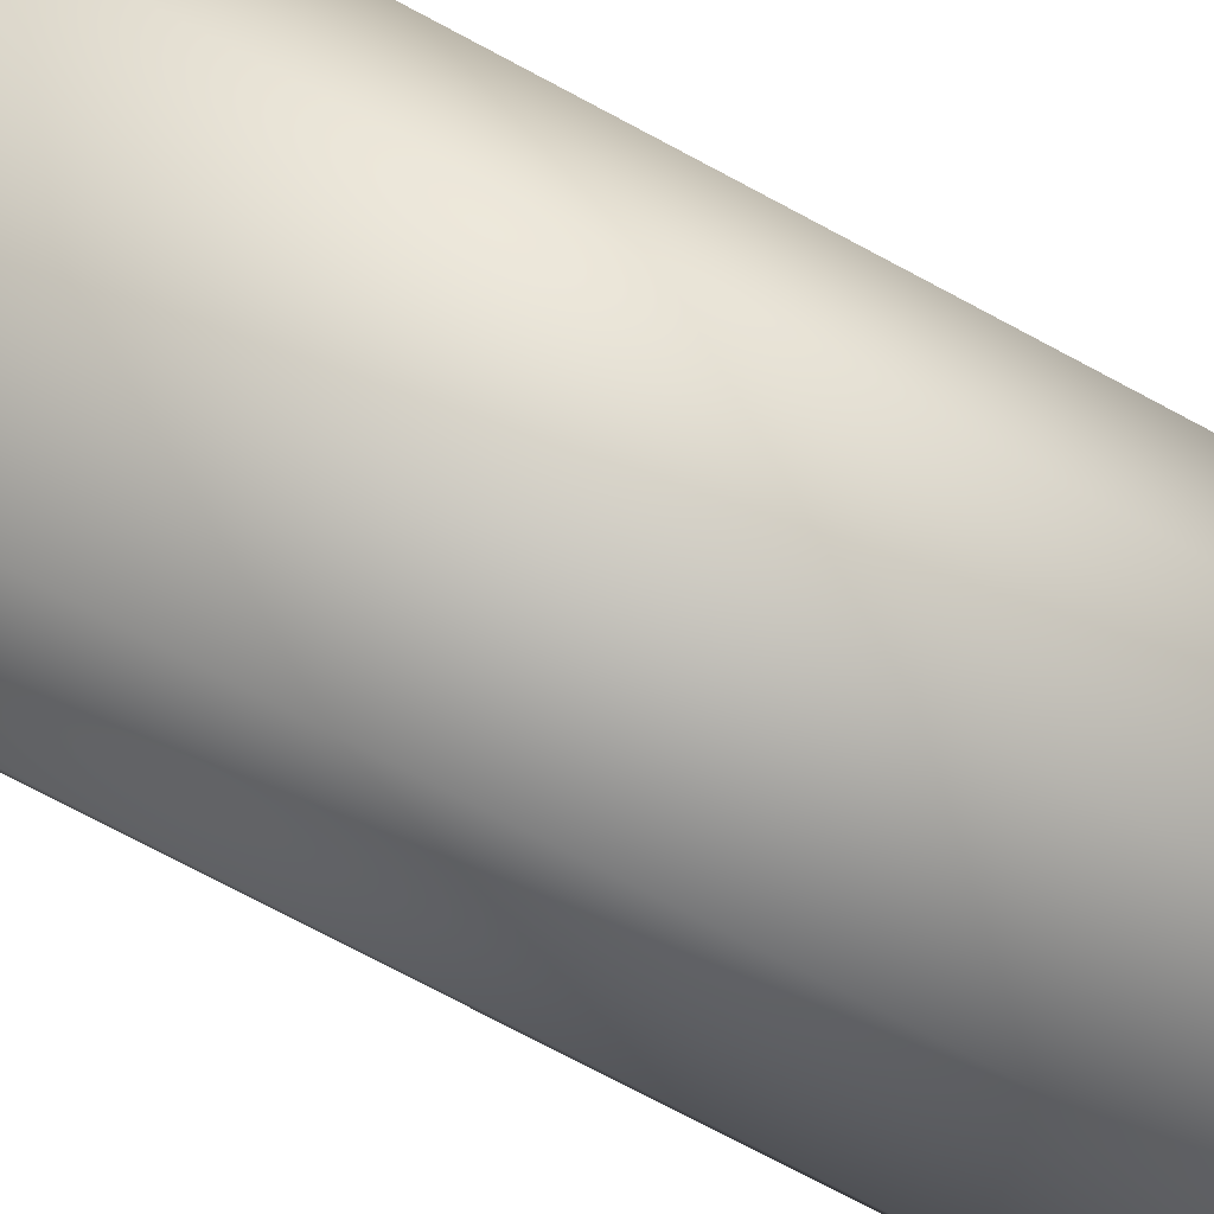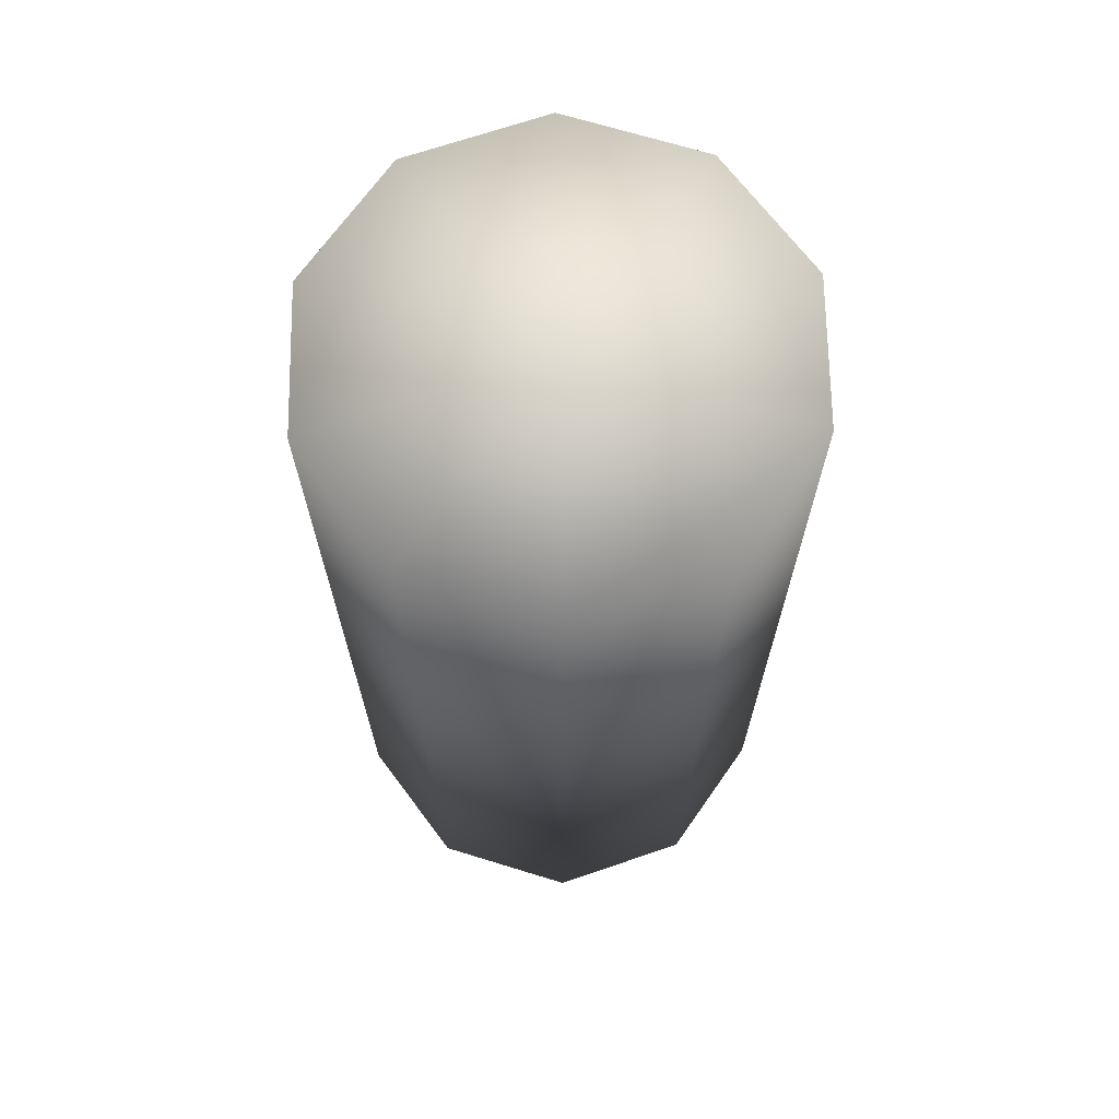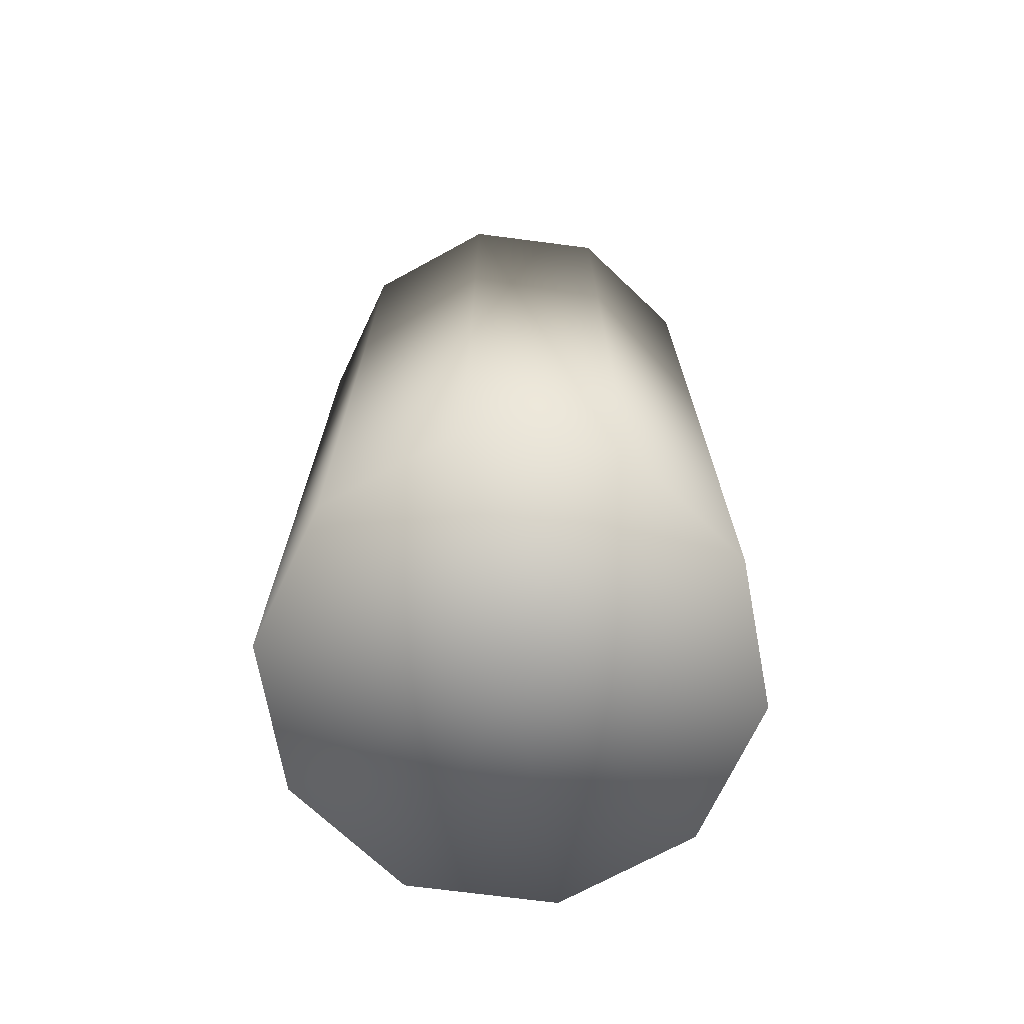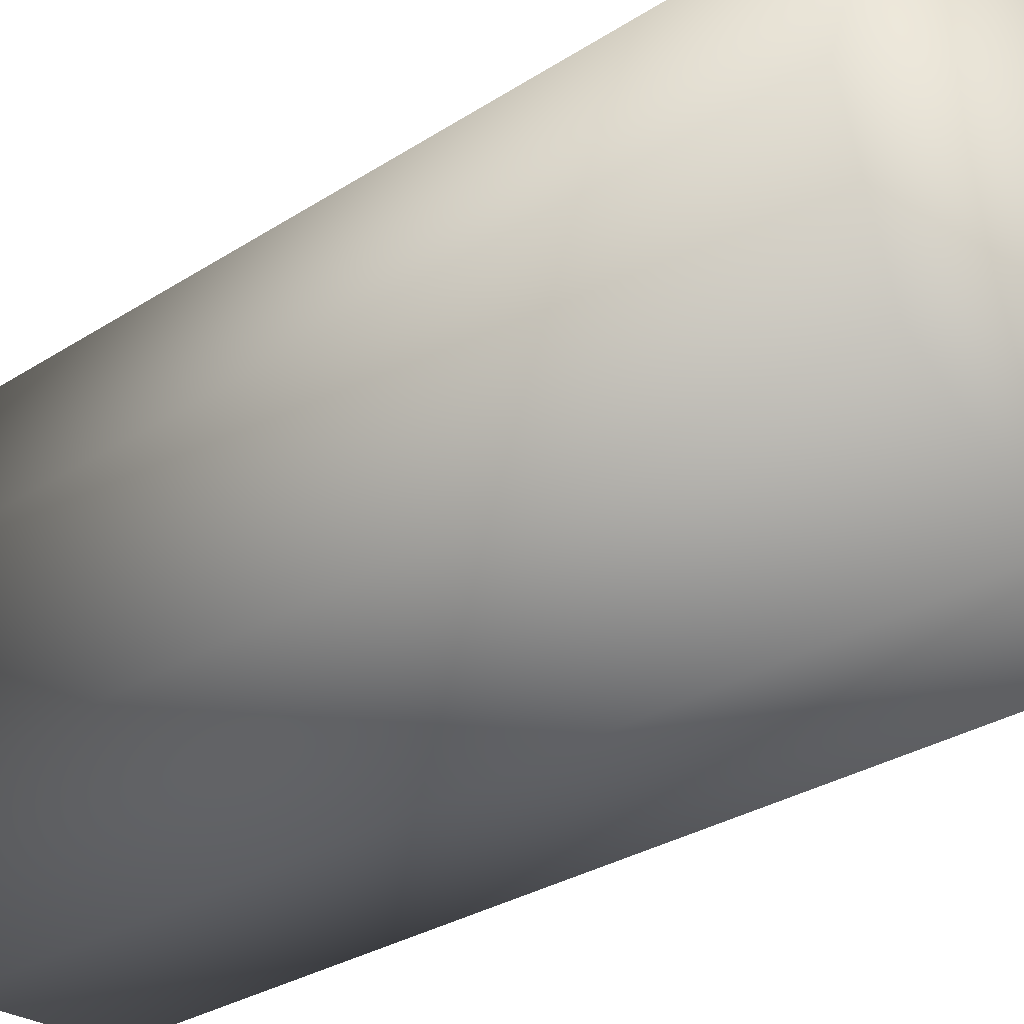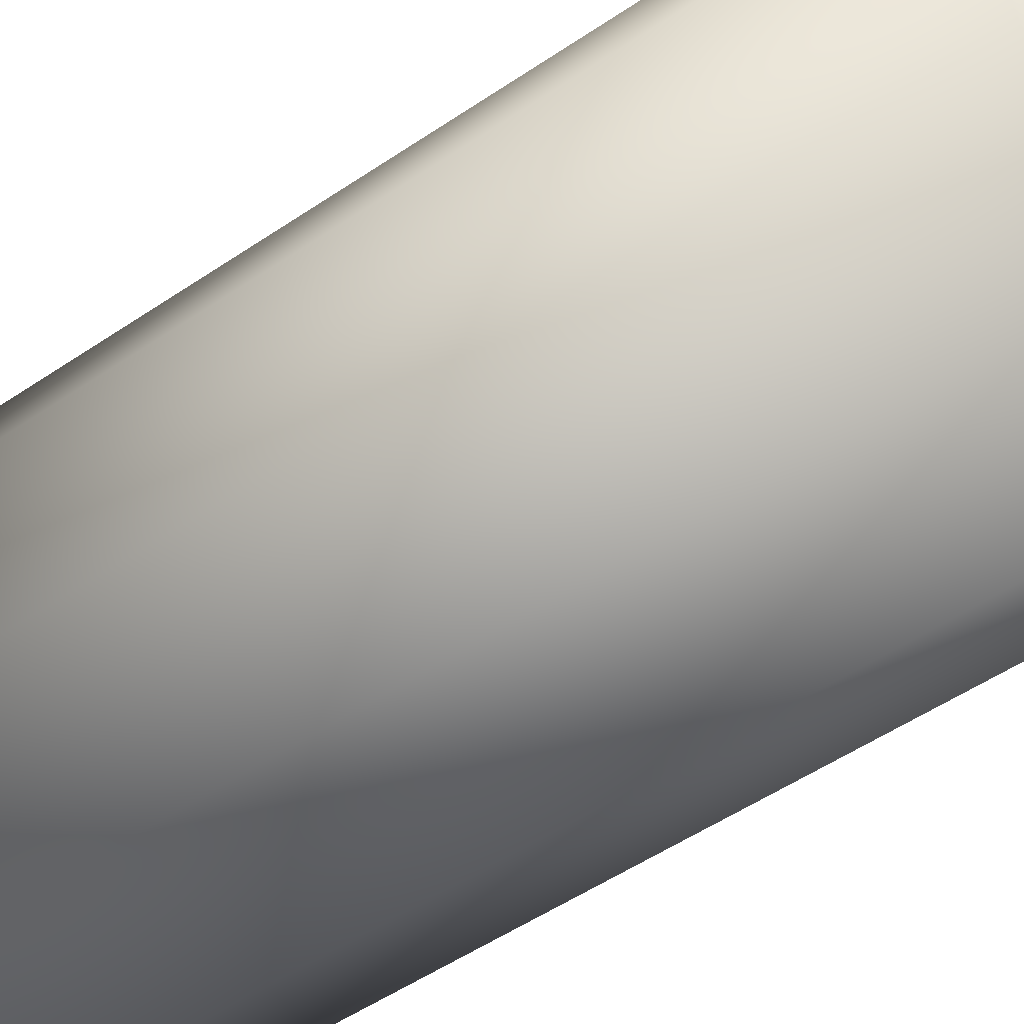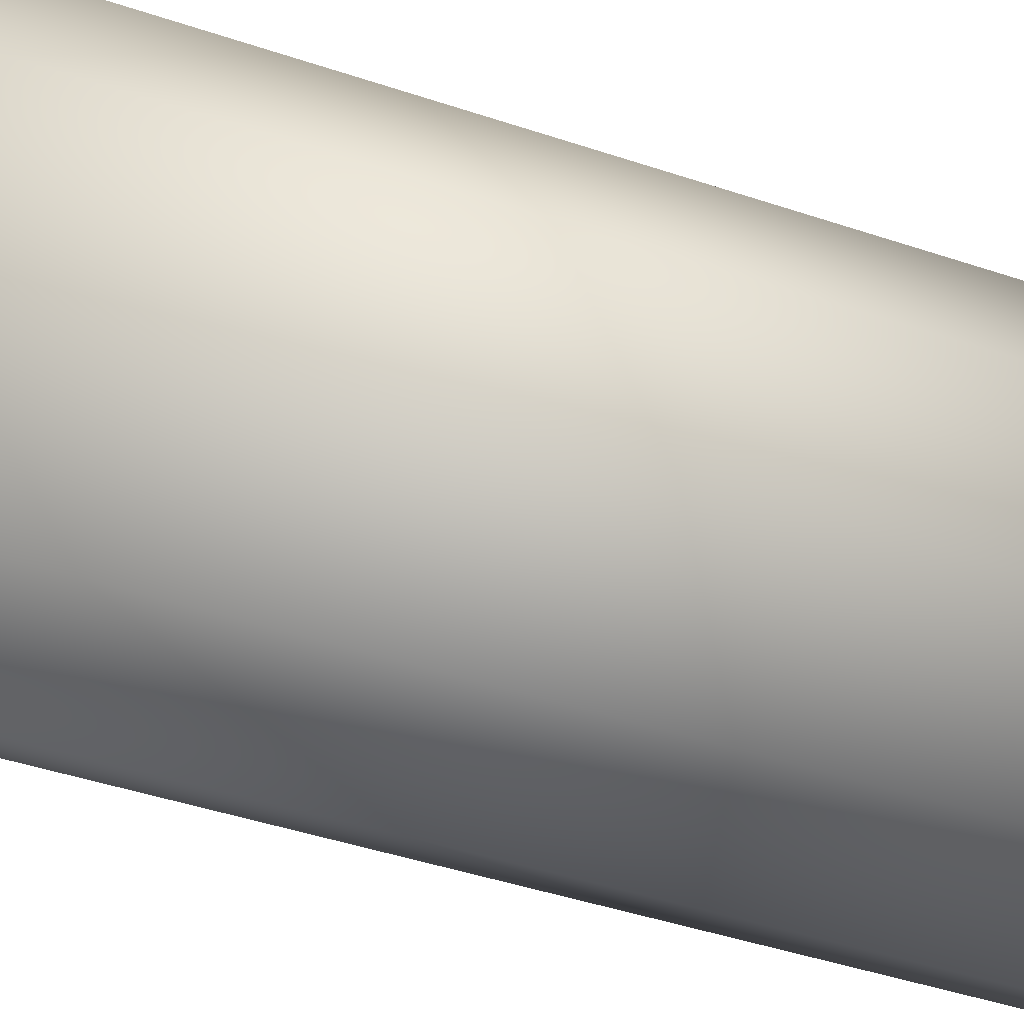
<metadata>
{"format":"obj","ext":"obj","renderer":"f3d","projection":"perspective","resolution":1024,"background":"white","views":[{"elev":-77.2,"azim":62.2,"up":"+Z"},{"elev":68.8,"azim":125.1,"up":"+Y"},{"elev":-71.5,"azim":-79.4,"up":"+Y"},{"elev":-27.6,"azim":-44.6,"up":"+Z"},{"elev":-53.1,"azim":125.9,"up":"+Z"},{"elev":-45.1,"azim":68.8,"up":"+Z"}]}
</metadata>
<code>
v  31.85 0 -23.14
v  12.17 0 -37.44
v  0 0 -0
v  39.37 0 -0
v  -12.17 0 -37.44
v  -31.85 0 -23.14
v  -39.37 0 0
v  -31.85 0 23.14
v  -12.17 0 37.44
v  12.17 0 37.44
v  31.85 0 23.14
v  31.85 157.5 -23.14
v  39.37 157.5 -0
v  12.17 157.5 -37.44
v  -12.17 157.5 -37.44
v  -31.85 157.5 -23.14
v  -39.37 157.5 0
v  -31.85 157.5 23.14
v  -12.17 157.5 37.44
v  12.17 157.5 37.44
v  31.85 157.5 23.14
v  0 157.5 -0
o Cylinder001
g Cylinder001
f 1 2 3 4
f 5 6 3 2
f 7 8 3 6
f 9 10 3 8
f 11 4 3 10
f 12 1 4 13
f 14 2 1 12
f 15 5 2 14
f 16 6 5 15
f 17 7 6 16
f 18 8 7 17
f 19 9 8 18
f 20 10 9 19
f 21 11 10 20
f 13 4 11 21
f 13 21 22 12
f 12 22 15 14
f 15 22 17 16
f 17 22 19 18
f 19 22 21 20

</code>
